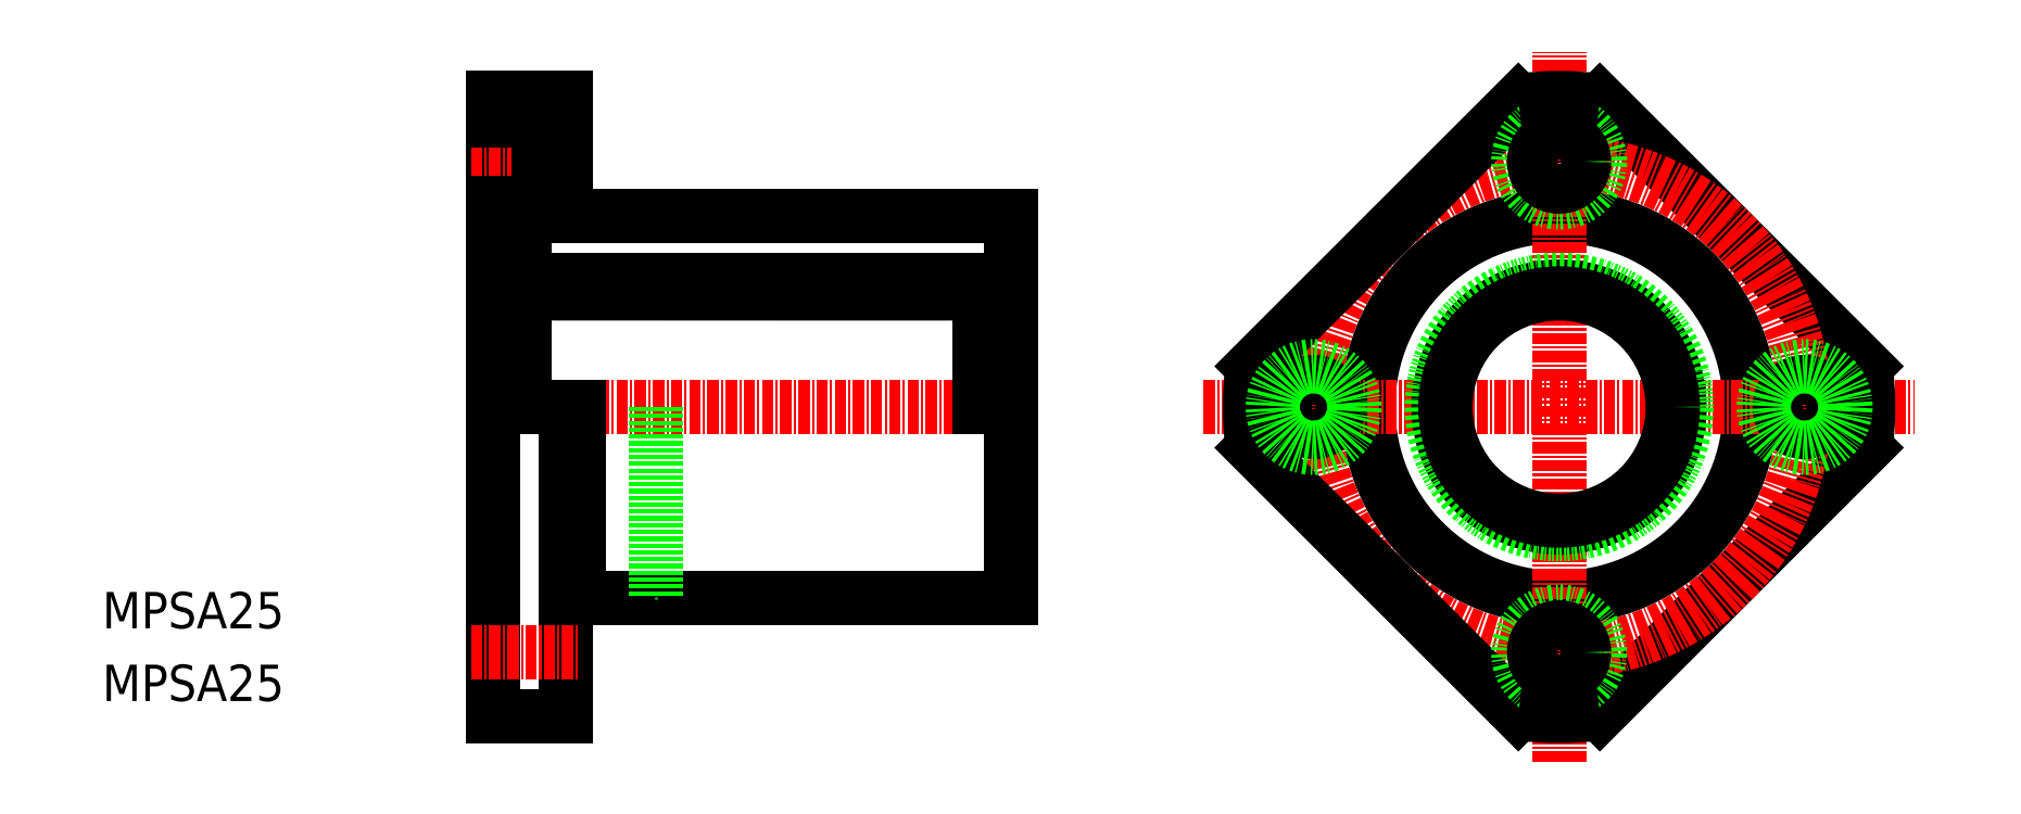
<metadata>
{"format":"dxf","ext":"dxf","renderer":"ezdxf+matplotlib","layout":"modelspace","background":"white","min_lineweight":24,"dpi":150}
</metadata>
<code>
0
SECTION
2
ENTITIES
0
LINE
8
CENTER
10
50.54
20
42.35
30
0
11
112.8
21
42.35
31
0
0
LINE
8
0
10
60.92
20
63.35
30
0
11
109.9
21
63.35
31
0
0
LINE
8
0
10
62.42
20
21.35
30
0
11
109.9
21
21.35
31
0
0
LINE
8
0
10
56.42
20
54.85
30
0
11
106.4
21
54.85
31
0
0
LINE
8
0
10
56.42
20
56.35
30
0
11
106.4
21
56.35
31
0
0
LINE
8
0
10
60.92
20
76.35
30
0
11
60.92
21
63.35
31
0
0
LINE
8
0
10
52.92
20
76.35
30
0
11
52.92
21
8.354
31
0
0
TEXT
8
0
10
10
20
10
30
0
40
4
1
MPSA25
0
TEXT
8
0
10
10
20
18
30
0
40
4
1
MPSA25
0
LINE
8
0
10
60.92
20
42.35
30
0
11
60.92
21
8.354
31
0
0
LINE
8
0
10
70.92
20
42.35
30
0
11
70.92
21
21.35
31
0
0
LINE
8
0
10
62.42
20
21.35
30
0
11
62.42
21
42.35
31
0
0
LINE
8
0
10
52.92
20
8.354
30
0
11
60.92
21
8.354
31
0
0
LINE
8
CENTER
10
50.54
20
15.35
30
0
11
62.49
21
15.35
31
0
0
LINE
8
0
10
60.92
20
22.35
30
0
11
62.42
21
22.35
31
0
0
LINE
8
0
10
55.07
20
59.05
30
0
11
55.07
21
42.35
31
0
0
LINE
8
0
10
56.42
20
59.05
30
0
11
56.42
21
42.35
31
0
0
LINE
8
0
10
52.92
20
42.35
30
0
11
52.92
21
42.35
31
0
0
LINE
8
0
10
55.07
20
55.34
30
0
11
56.42
21
55.34
31
0
0
LINE
8
0
10
55.07
20
59.05
30
0
11
56.42
21
59.05
31
0
0
LINE
8
0
10
52.92
20
57.85
30
0
11
52.92
21
57.85
31
0
0
LINE
8
0
10
52.92
20
56.35
30
0
11
55.07
21
56.35
31
0
0
LINE
8
CENTER
10
50.54
20
69.35
30
0
11
62.49
21
69.35
31
0
0
LINE
8
0
10
52.92
20
73.85
30
0
11
58.02
21
73.85
31
0
0
LINE
8
0
10
52.92
20
64.85
30
0
11
58.02
21
64.85
31
0
0
LINE
8
0
10
58.02
20
72.1
30
0
11
60.92
21
72.1
31
0
0
LINE
8
0
10
58.02
20
66.6
30
0
11
60.92
21
66.6
31
0
0
LINE
8
0
10
58.02
20
73.85
30
0
11
58.02
21
64.85
31
0
0
LINE
8
0
10
52.92
20
76.35
30
0
11
60.92
21
76.35
31
0
0
LINE
8
0
10
203.9
20
37.87
30
0
11
174.7
21
8.65
31
0
0
LINE
8
0
10
174.7
20
76.06
30
0
11
203.9
21
46.83
31
0
0
CIRCLE
8
CENTER
10
170.2
20
42.35
30
0
40
27
0
CIRCLE
8
0
10
170.2
20
42.35
30
0
40
21
0
LINE
8
CENTER
10
131.1
20
42.35
30
0
11
209.3
21
42.35
31
0
0
LINE
8
0
10
165.7
20
76.06
30
0
11
136.5
21
46.83
31
0
0
LINE
8
CENTER
10
170.2
20
3.268
30
0
11
170.2
21
81.44
31
0
0
LINE
8
0
10
136.5
20
37.87
30
0
11
165.7
21
8.65
31
0
0
LINE
8
0
10
109.9
20
63.35
30
0
11
109.9
21
21.35
31
0
0
LINE
8
0
10
106.4
20
54.85
30
0
11
106.4
21
42.35
31
0
0
LINE
8
0
10
106.4
20
55.6
30
0
11
109.9
21
55.6
31
0
0
LINE
8
0
10
106.4
20
56.35
30
0
11
106.4
21
54.85
31
0
0
ARC
8
0
10
170.2
20
42.35
30
0
40
34
50
172.4
51
187.6
0
CIRCLE
8
0
10
170.2
20
15.35
30
0
40
4.5
0
ARC
8
0
10
170.2
20
42.35
30
0
40
34
50
262.4
51
277.6
0
CIRCLE
8
0
10
170.2
20
15.35
30
0
40
2.75
0
CIRCLE
8
0
10
170.2
20
42.35
30
0
40
13.25
0
CIRCLE
8
0
10
170.2
20
42.35
30
0
40
14
0
CIRCLE
8
0
10
170.2
20
42.35
30
0
40
12.5
0
CIRCLE
8
0
10
143.2
20
42.35
30
0
40
2.75
0
CIRCLE
8
0
10
143.2
20
42.35
30
0
40
4.5
0
CIRCLE
8
0
10
170.2
20
69.35
30
0
40
4.5
0
CIRCLE
8
0
10
170.2
20
69.35
30
0
40
2.75
0
ARC
8
0
10
170.2
20
42.35
30
0
40
34
50
82.43
51
97.57
0
ARC
8
0
10
170.2
20
42.35
30
0
40
34
50
352.4
51
7.572
0
CIRCLE
8
0
10
197.2
20
42.35
30
0
40
2.75
0
CIRCLE
8
0
10
197.2
20
42.35
30
0
40
4.5
0
ENDSEC
0
EOF

</code>
